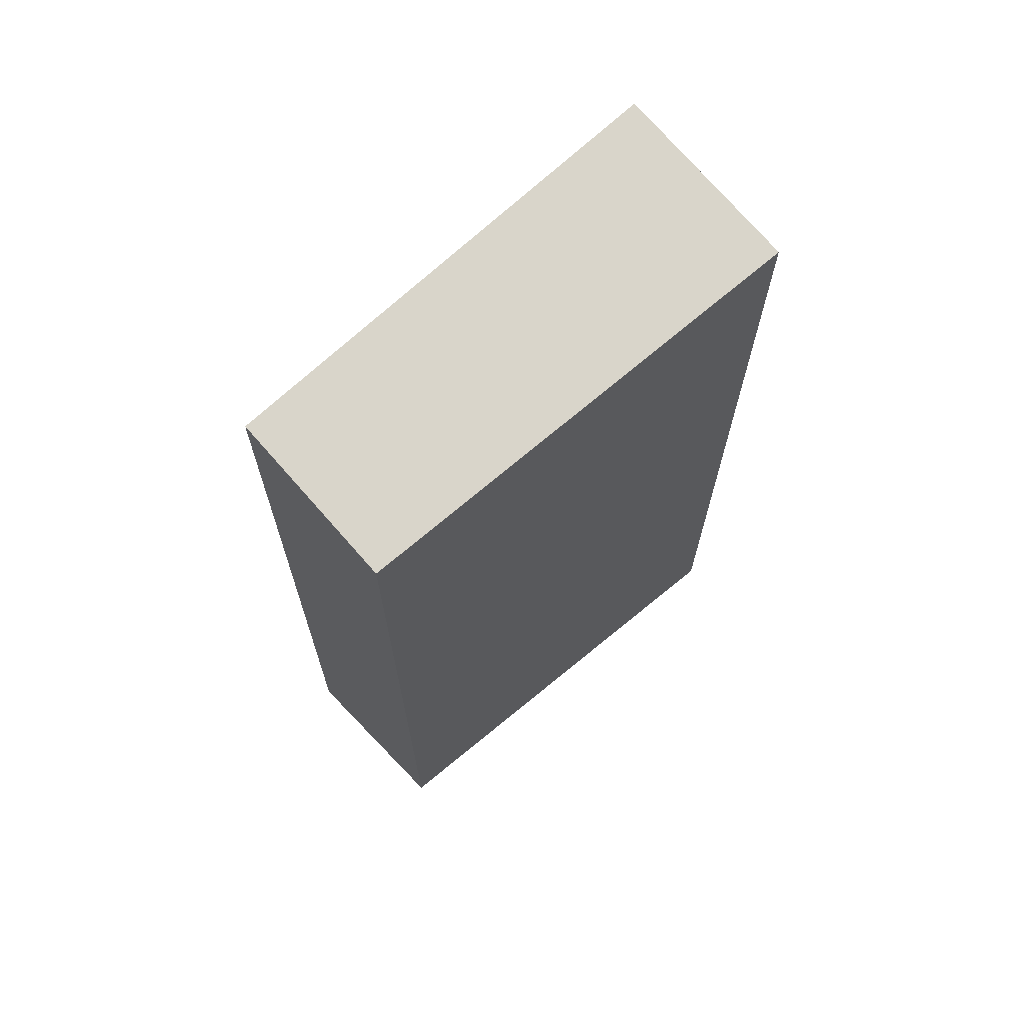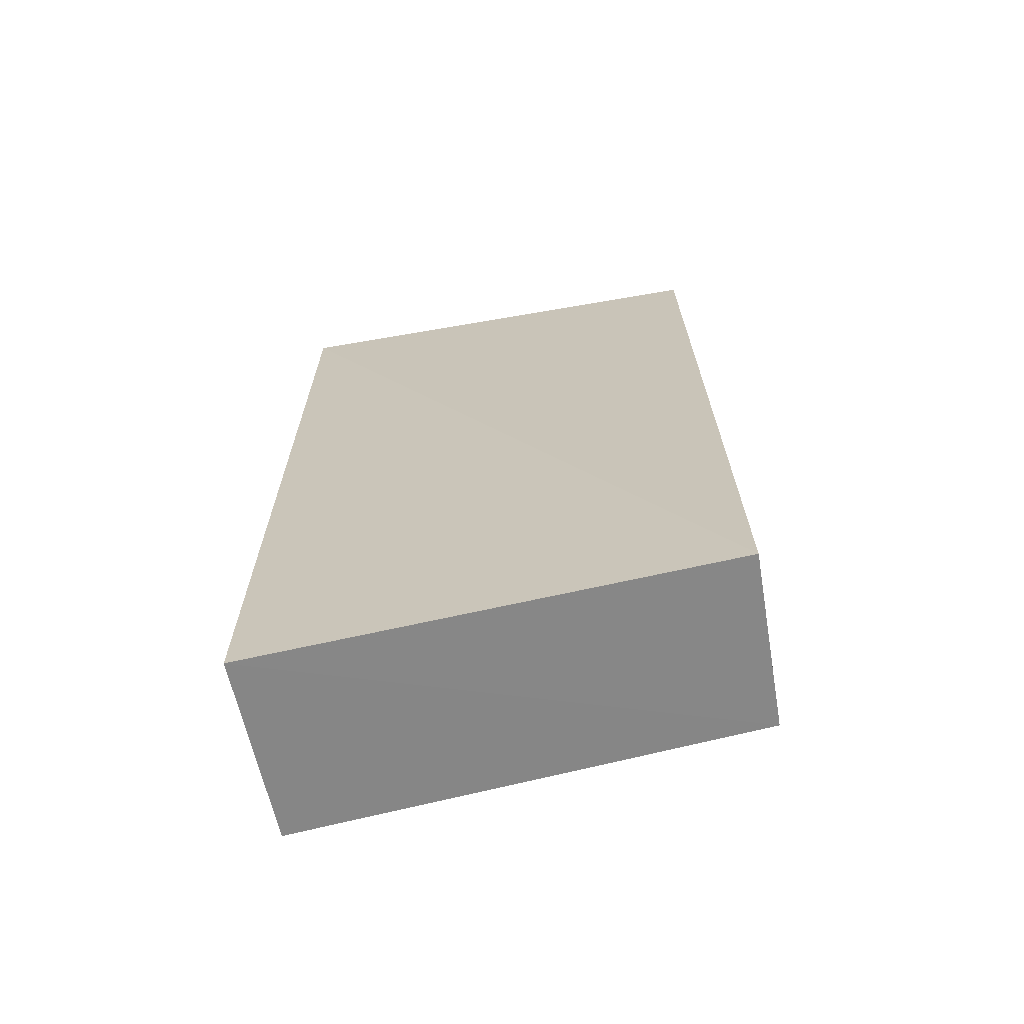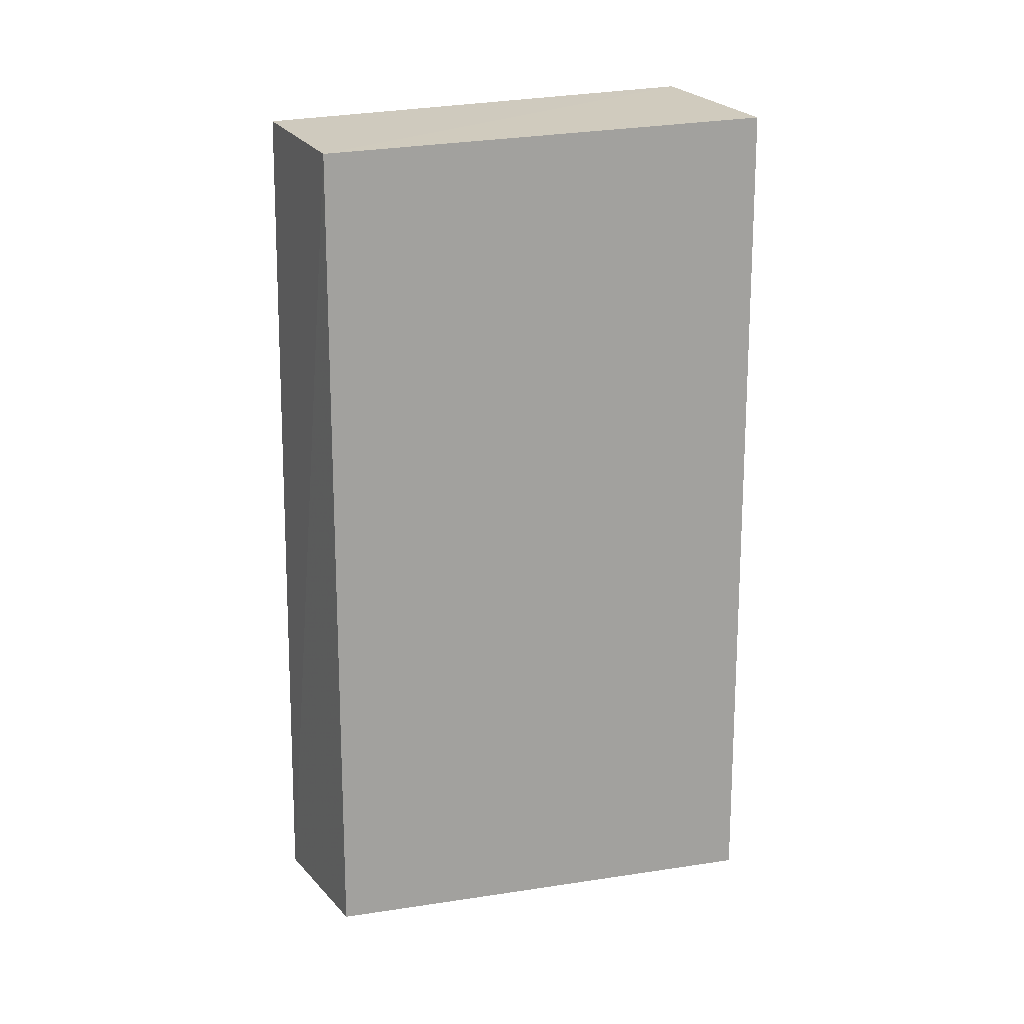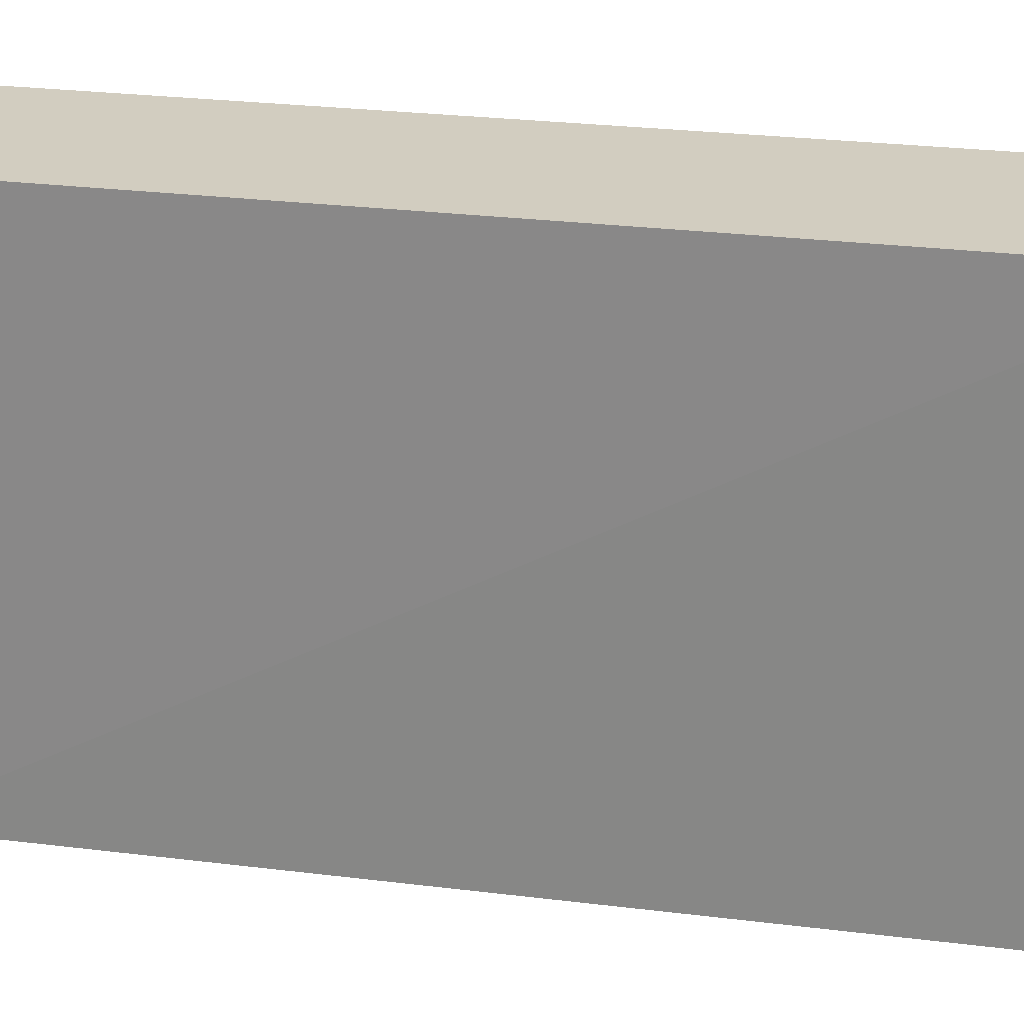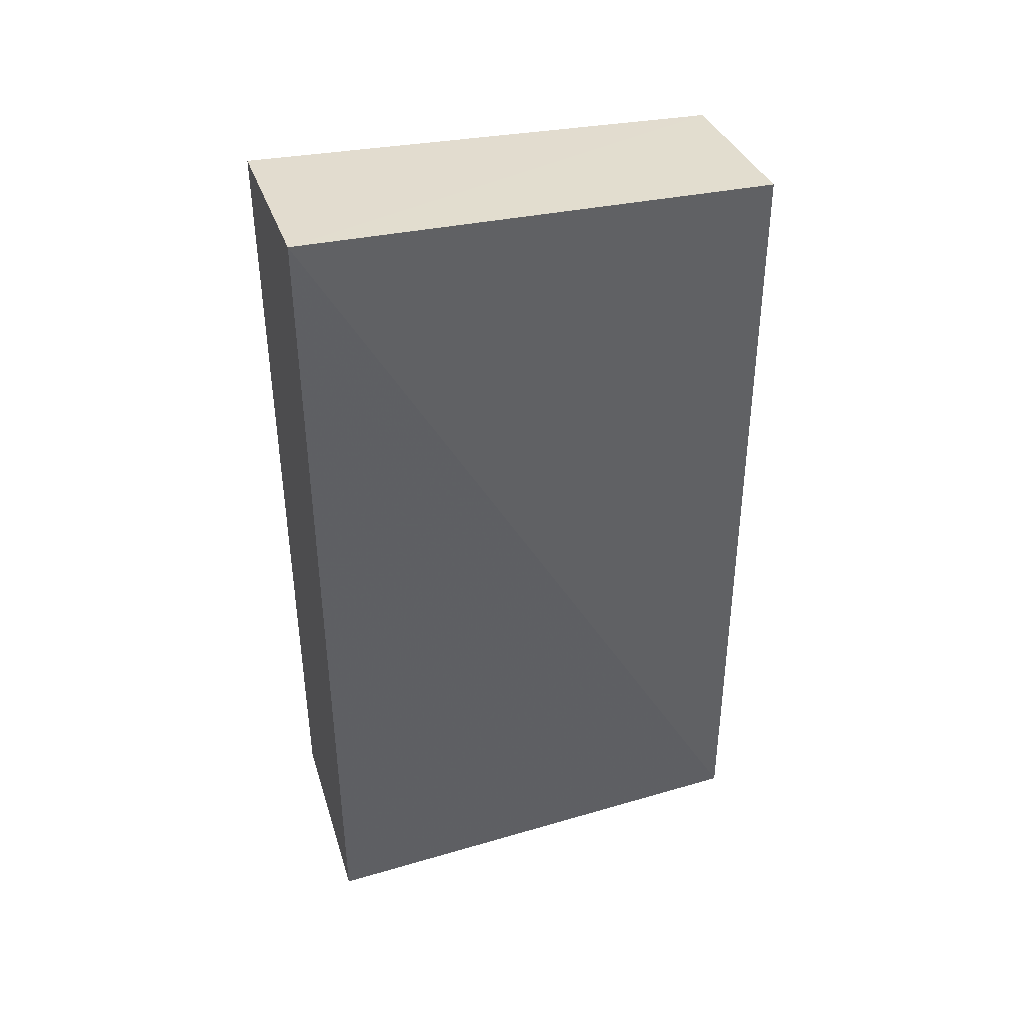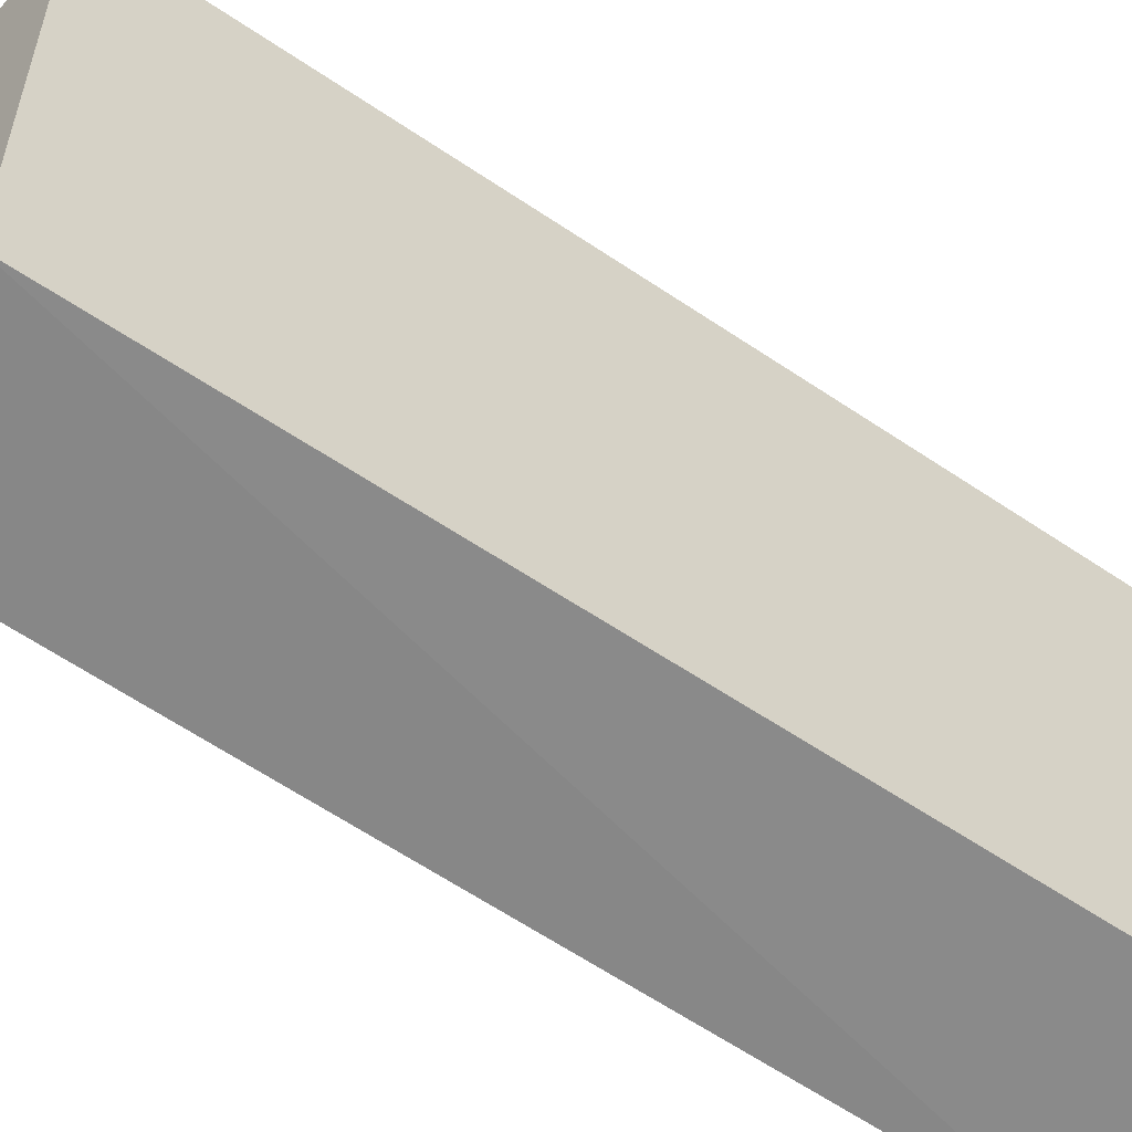
<metadata>
{"format":"obj","ext":"obj","renderer":"f3d","projection":"perspective","resolution":1024,"background":"white","views":[{"elev":68.5,"azim":-131.4,"up":"+Y"},{"elev":-67.1,"azim":101.7,"up":"+Y"},{"elev":16.8,"azim":-112.5,"up":"+Y"},{"elev":24.2,"azim":102.6,"up":"+Z"},{"elev":41.1,"azim":72.8,"up":"+Y"},{"elev":-61.8,"azim":-124.3,"up":"+Z"}]}
</metadata>
<code>
v 0.01469 -0.1341 -0.356
v 0.01407 -0.127 -0.497
v 0.0146 0.1343 -0.356
v -0.0431 0.1281 -0.3558
v -0.04313 -0.128 -0.3558
v 0.01213 0.1271 -0.4958
v -0.04005 -0.1218 -0.4952
v -0.03998 0.1218 -0.4953
f 1 2 3
f 1 3 4
f 5 1 4
f 6 3 2
f 7 2 1
f 7 1 5
f 7 5 4
f 8 4 3
f 8 3 6
f 8 7 4
f 8 6 2
f 8 2 7

</code>
